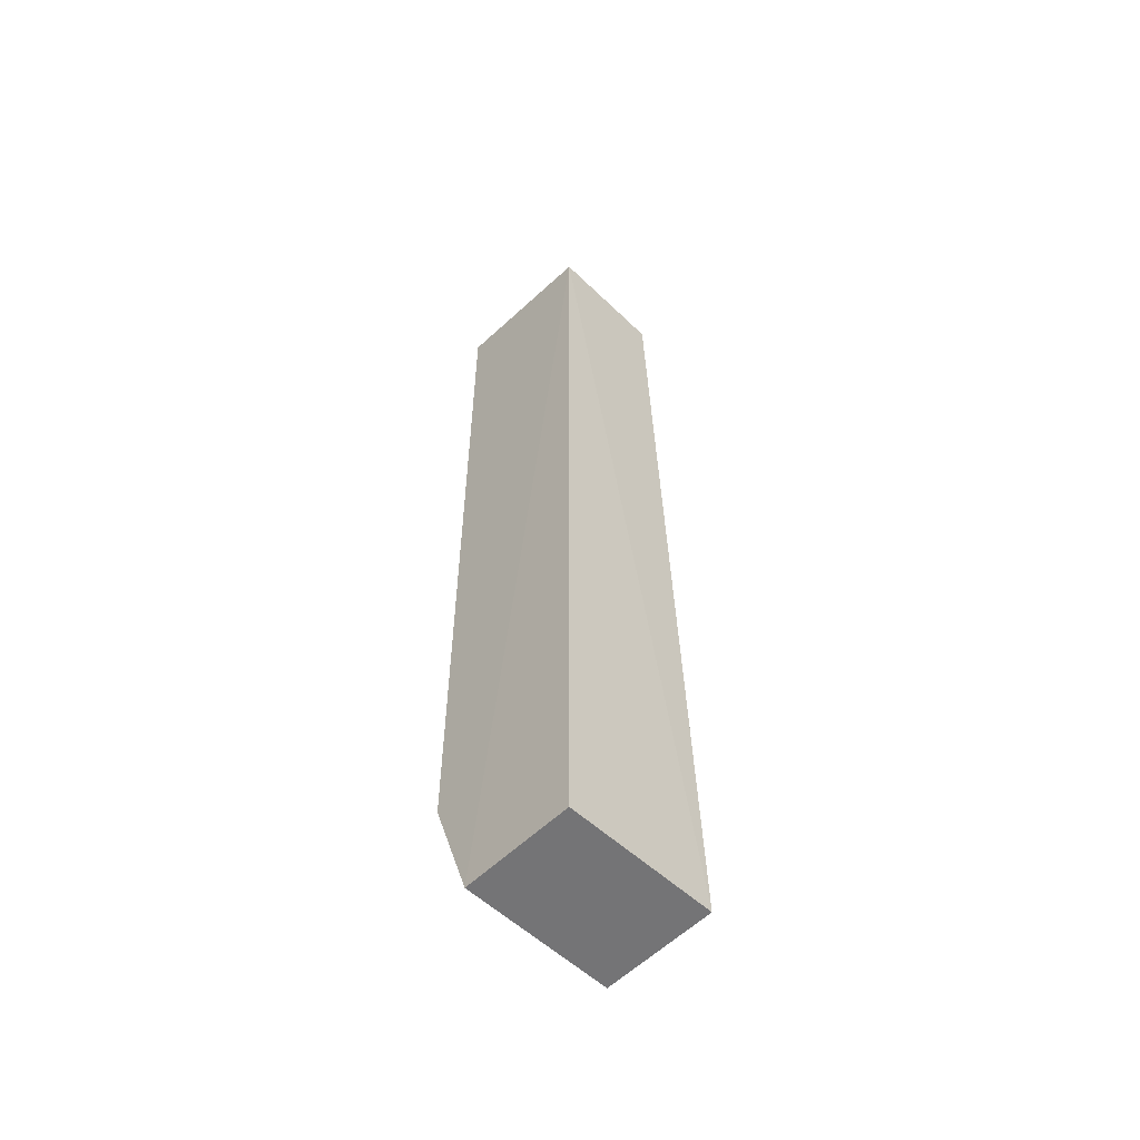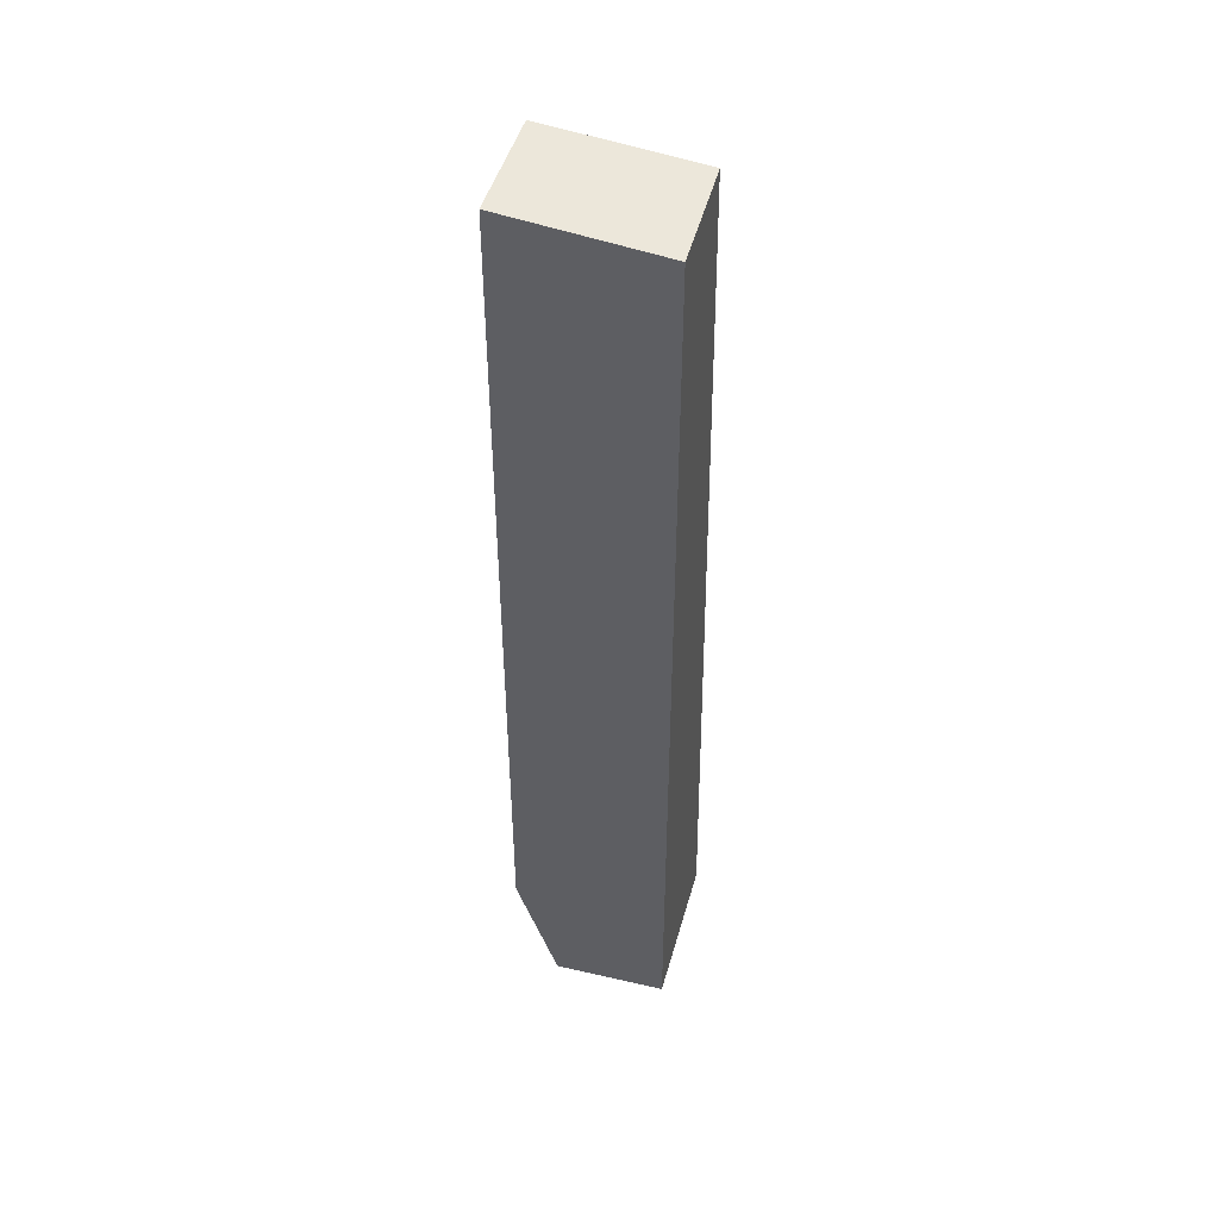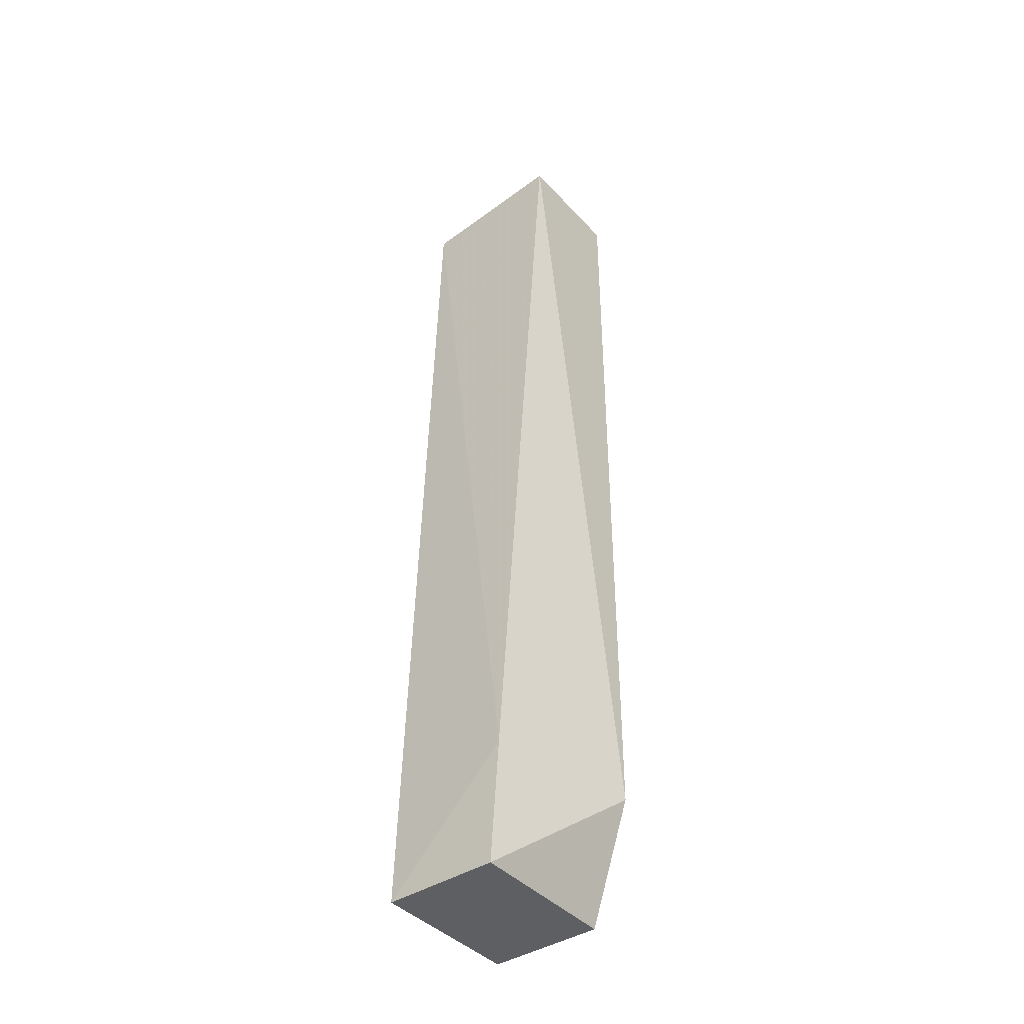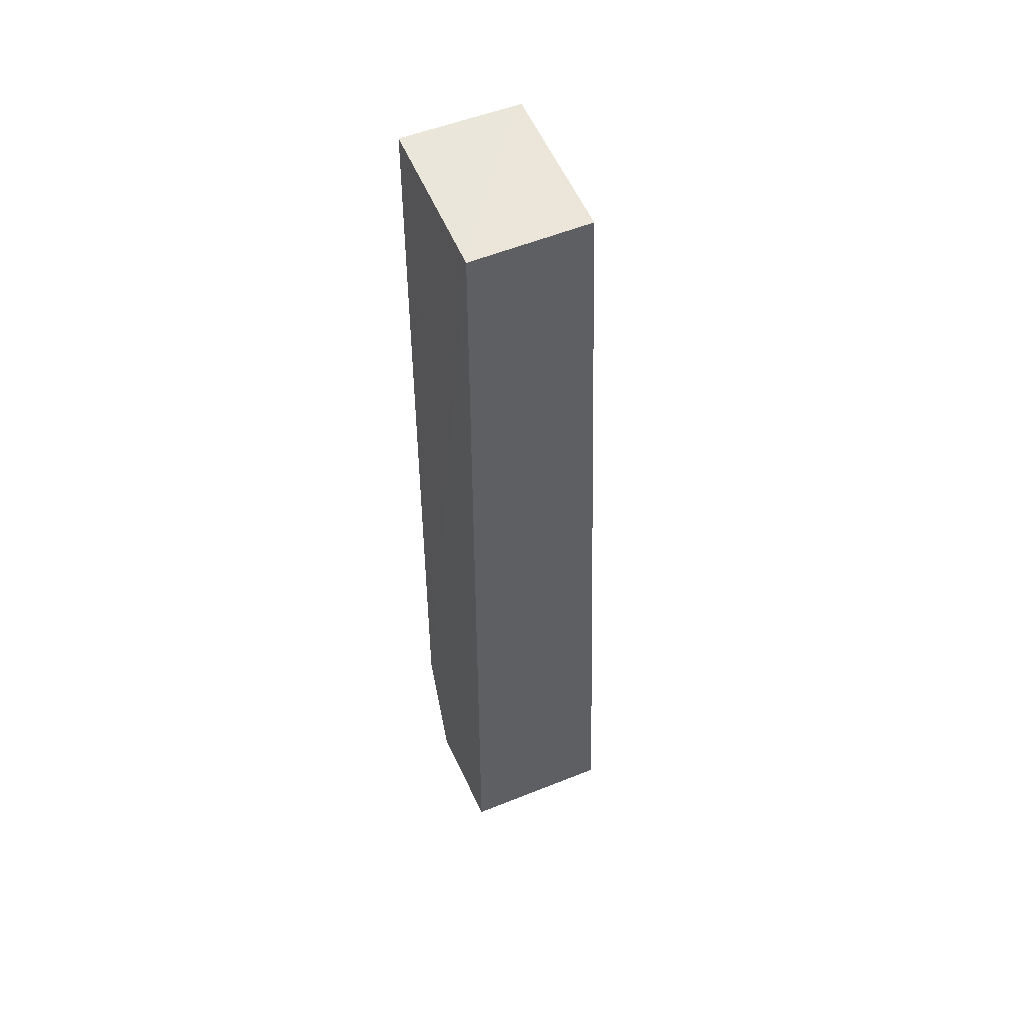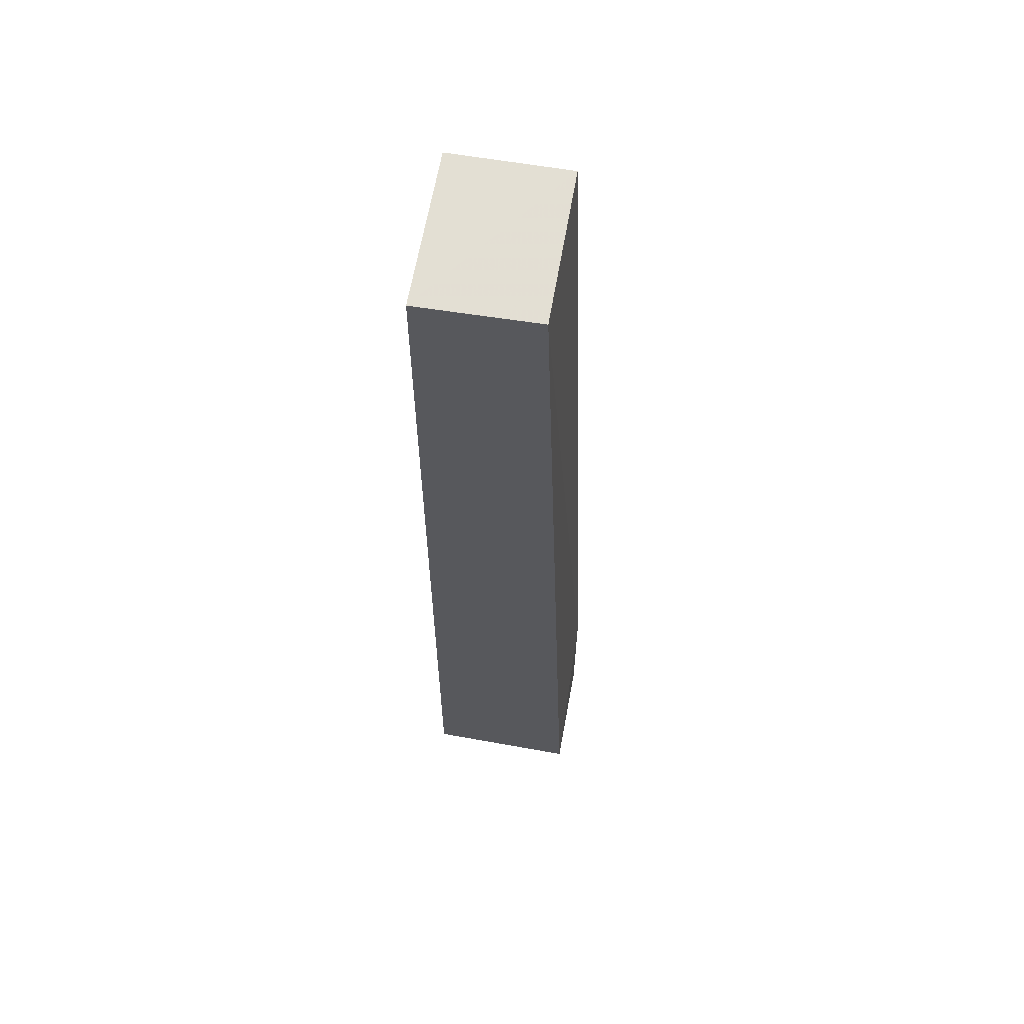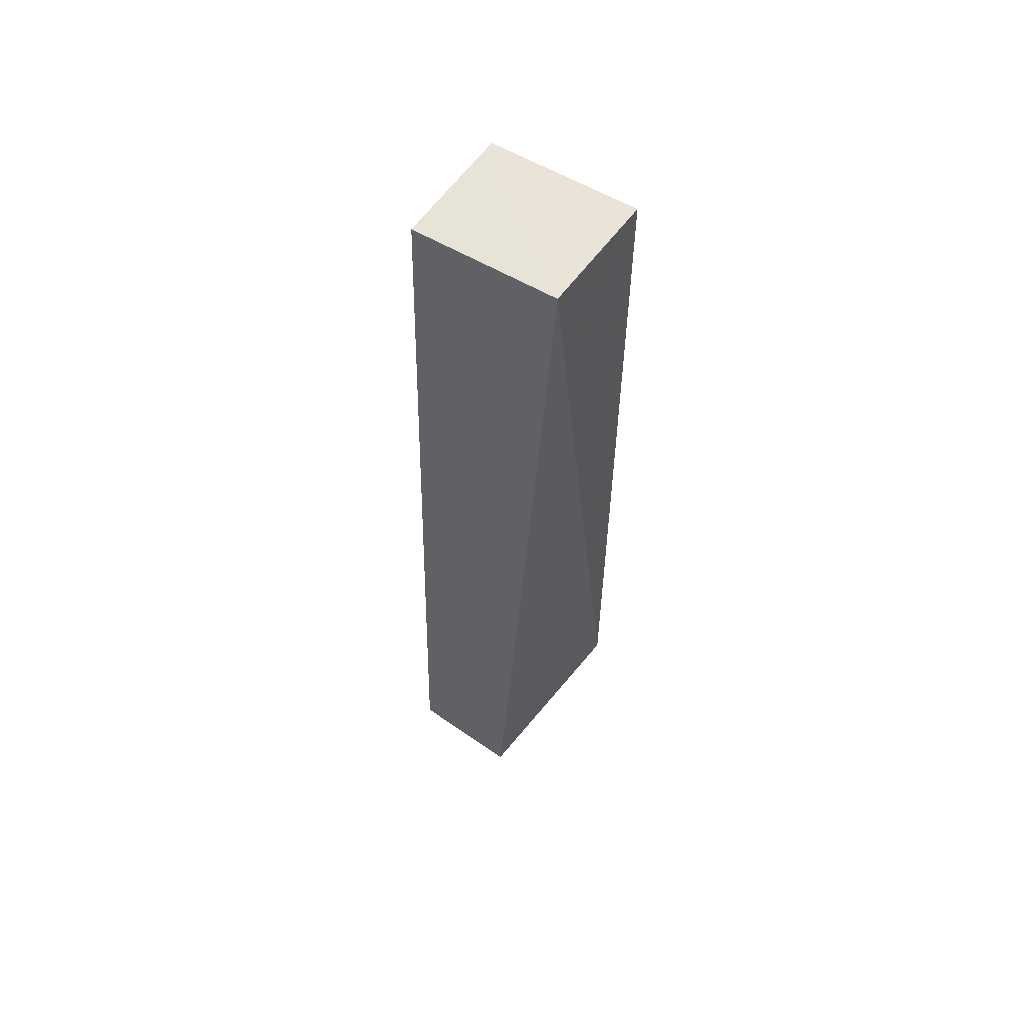
<metadata>
{"format":"obj","ext":"obj","renderer":"f3d","projection":"perspective","resolution":1024,"background":"white","views":[{"elev":-56.3,"azim":45.8,"up":"+Y"},{"elev":46.4,"azim":15.1,"up":"+Y"},{"elev":-41.3,"azim":-141.7,"up":"+Y"},{"elev":51.2,"azim":66.2,"up":"+Y"},{"elev":60.5,"azim":100.3,"up":"+Y"},{"elev":59.1,"azim":-144.3,"up":"+Y"}]}
</metadata>
<code>
v 0.2141 0.0878 0.4292
v 0.2142 -0.2125 0.4291
v 0.2144 -0.2125 0.3803
v 0.1646 0.09325 0.3908
v 0.1646 -0.1734 0.4293
v 0.2135 0.0878 0.3906
v 0.1779 -0.2125 0.4293
v 0.1646 0.09316 0.429
v 0.1778 -0.2125 0.3802
v 0.175 -0.1731 0.3803
f 1 2 3
f 6 1 3
f 6 4 1
f 7 2 1
f 7 1 5
f 7 3 2
f 8 5 1
f 8 1 4
f 8 4 5
f 9 7 5
f 9 3 7
f 10 9 5
f 10 5 4
f 10 4 6
f 10 6 3
f 10 3 9

</code>
